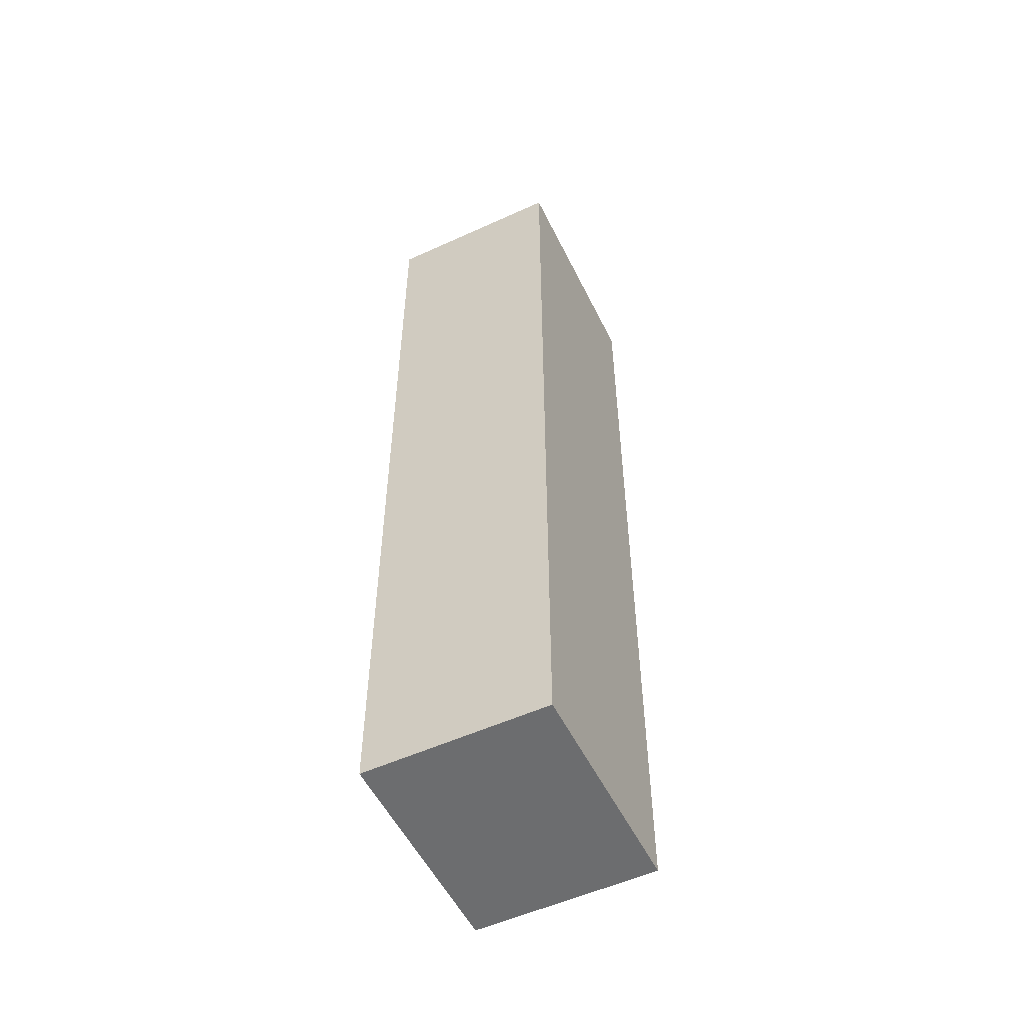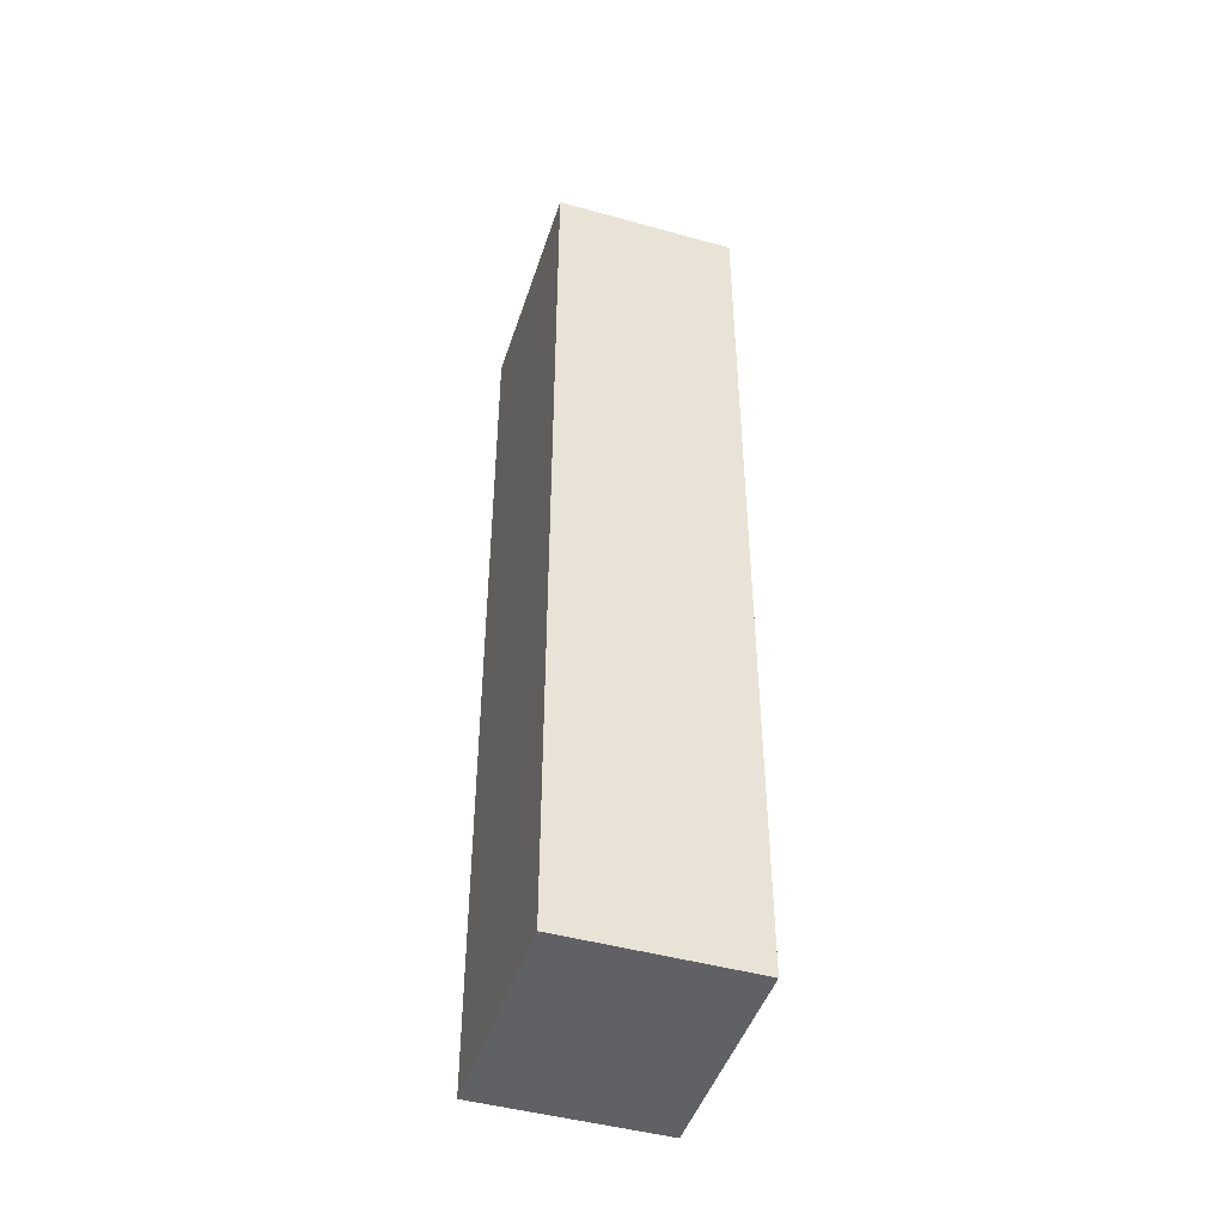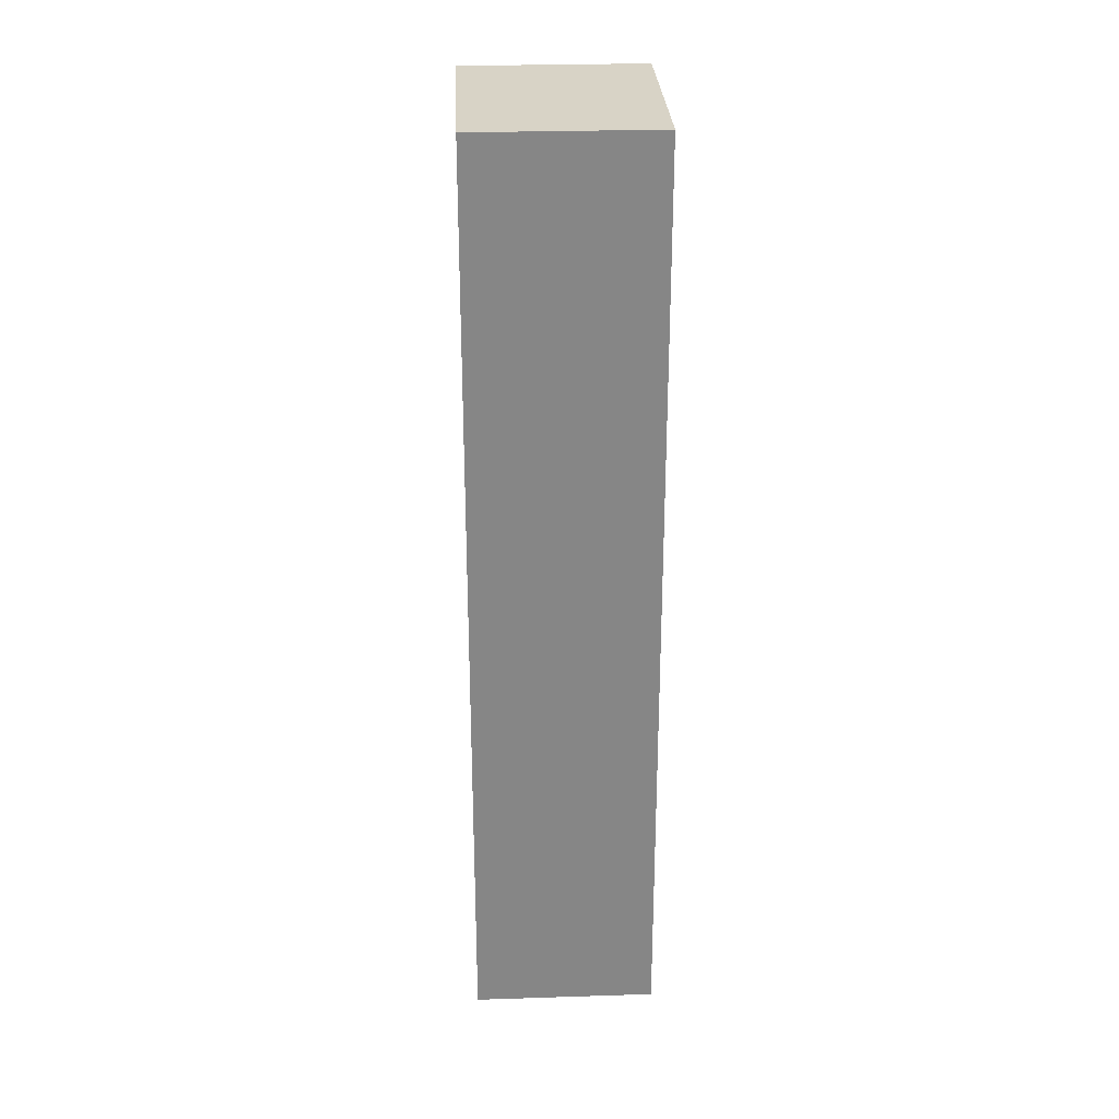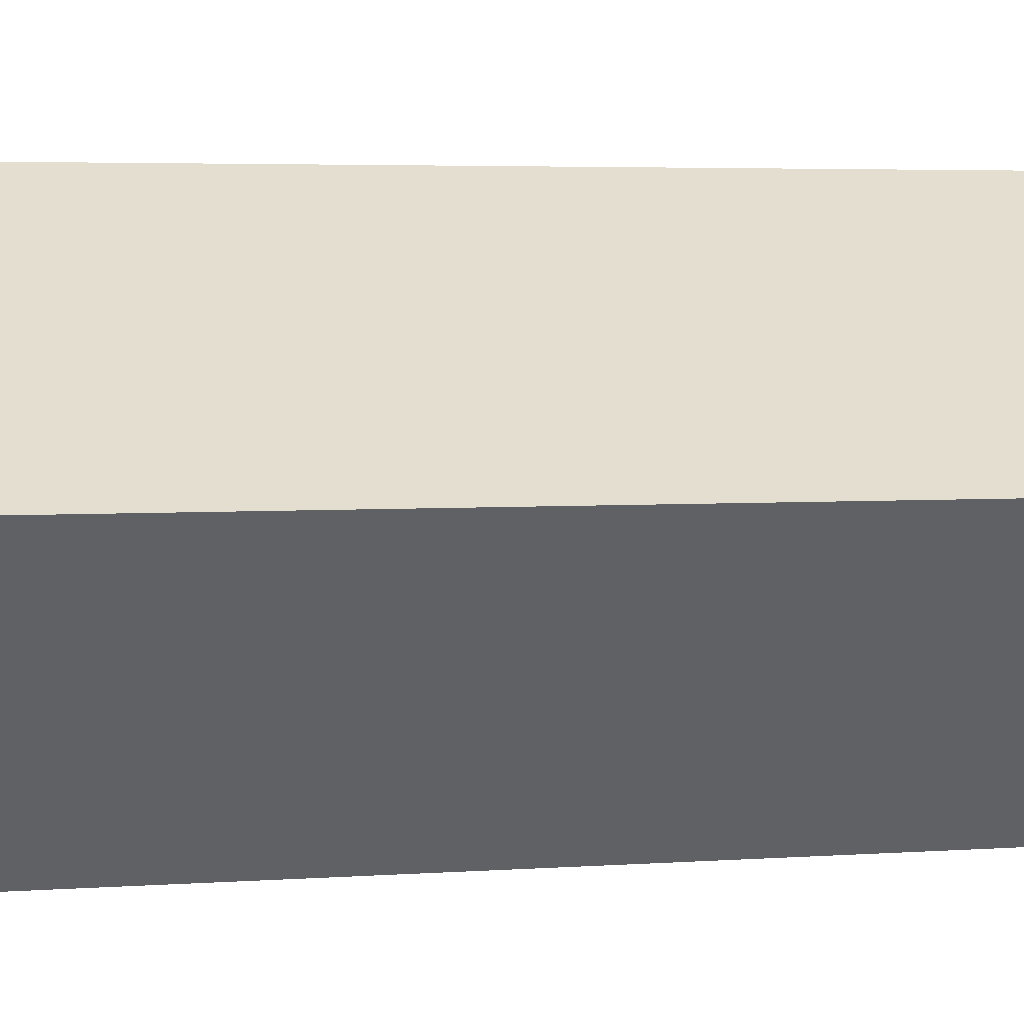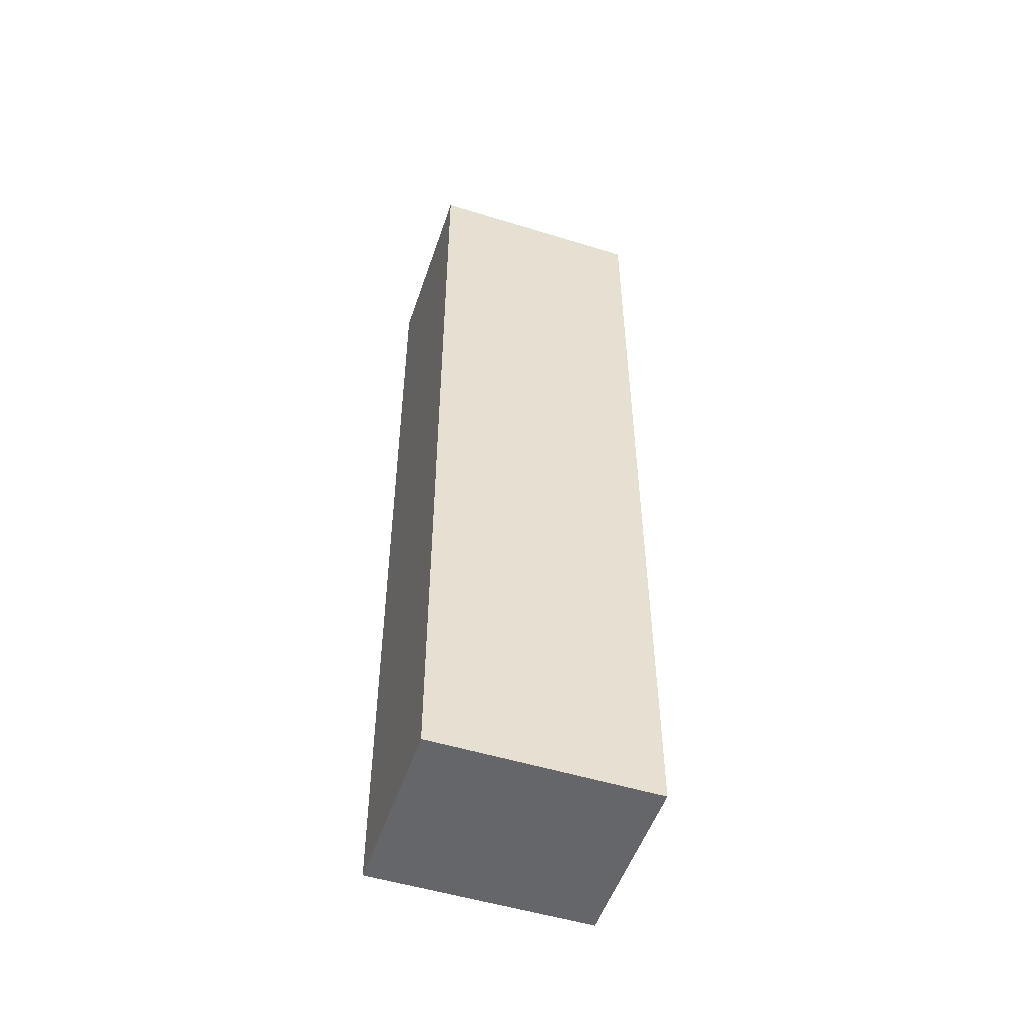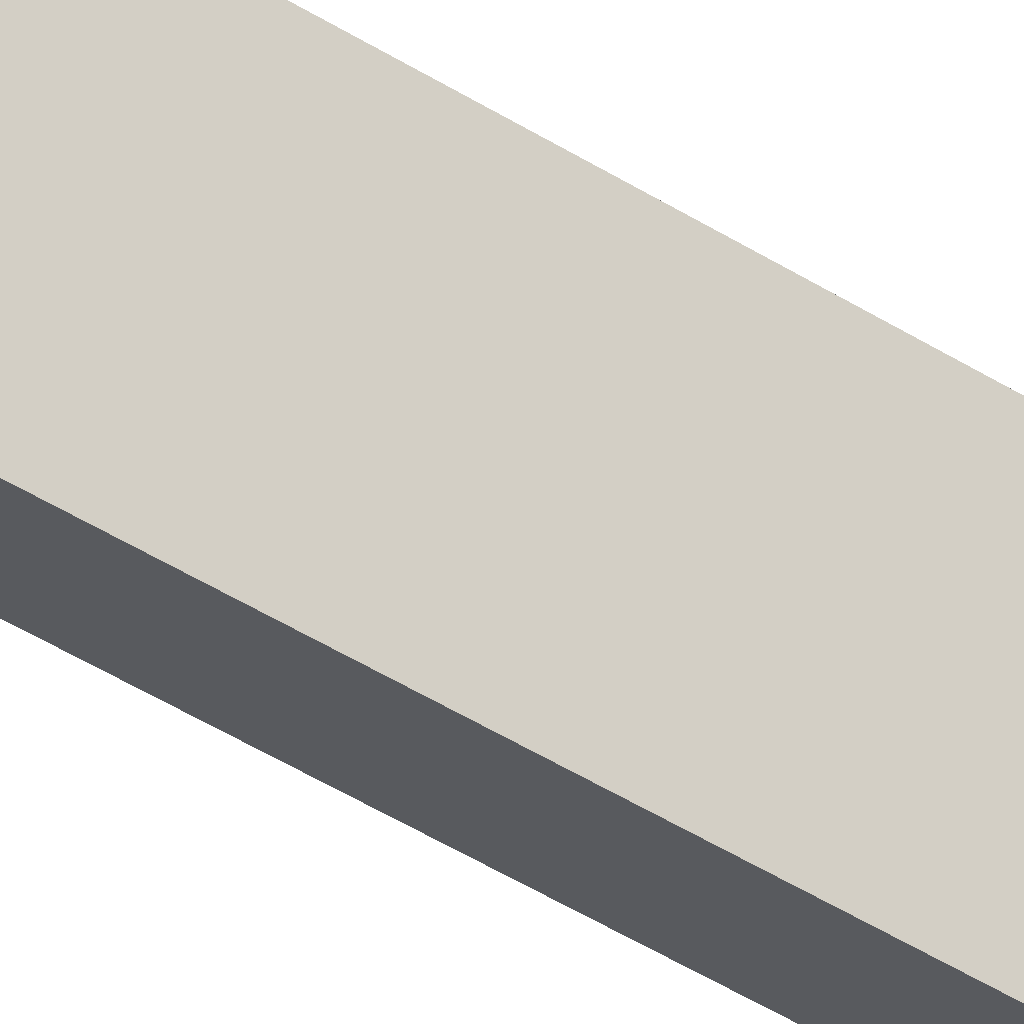
<metadata>
{"format":"obj","ext":"obj","renderer":"f3d","projection":"perspective","resolution":1024,"background":"white","views":[{"elev":-53.9,"azim":80.1,"up":"+Y"},{"elev":-46.0,"azim":-143.5,"up":"+Y"},{"elev":28.1,"azim":51.4,"up":"+Y"},{"elev":2.7,"azim":-109.9,"up":"+Z"},{"elev":-51.8,"azim":-54.3,"up":"+Y"},{"elev":-70.4,"azim":61.0,"up":"+Z"}]}
</metadata>
<code>
v  2.797 9.025 -0.176
v  0 9.025 5.526e-16
v  1.756 9.025 1.267
v  1.042 9.025 -1.444
v  0 0 0
v  1.756 -7.758e-17 1.267
v  2.797 1.078e-17 -0.176
v  1.042 8.842e-17 -1.444
g defaultobject
f 1 2 3
f 2 1 4
f 5 3 2
f 3 5 6
f 6 1 3
f 1 6 7
f 7 4 1
f 4 7 8
f 8 2 4
f 2 8 5
f 8 6 5
f 6 8 7

</code>
